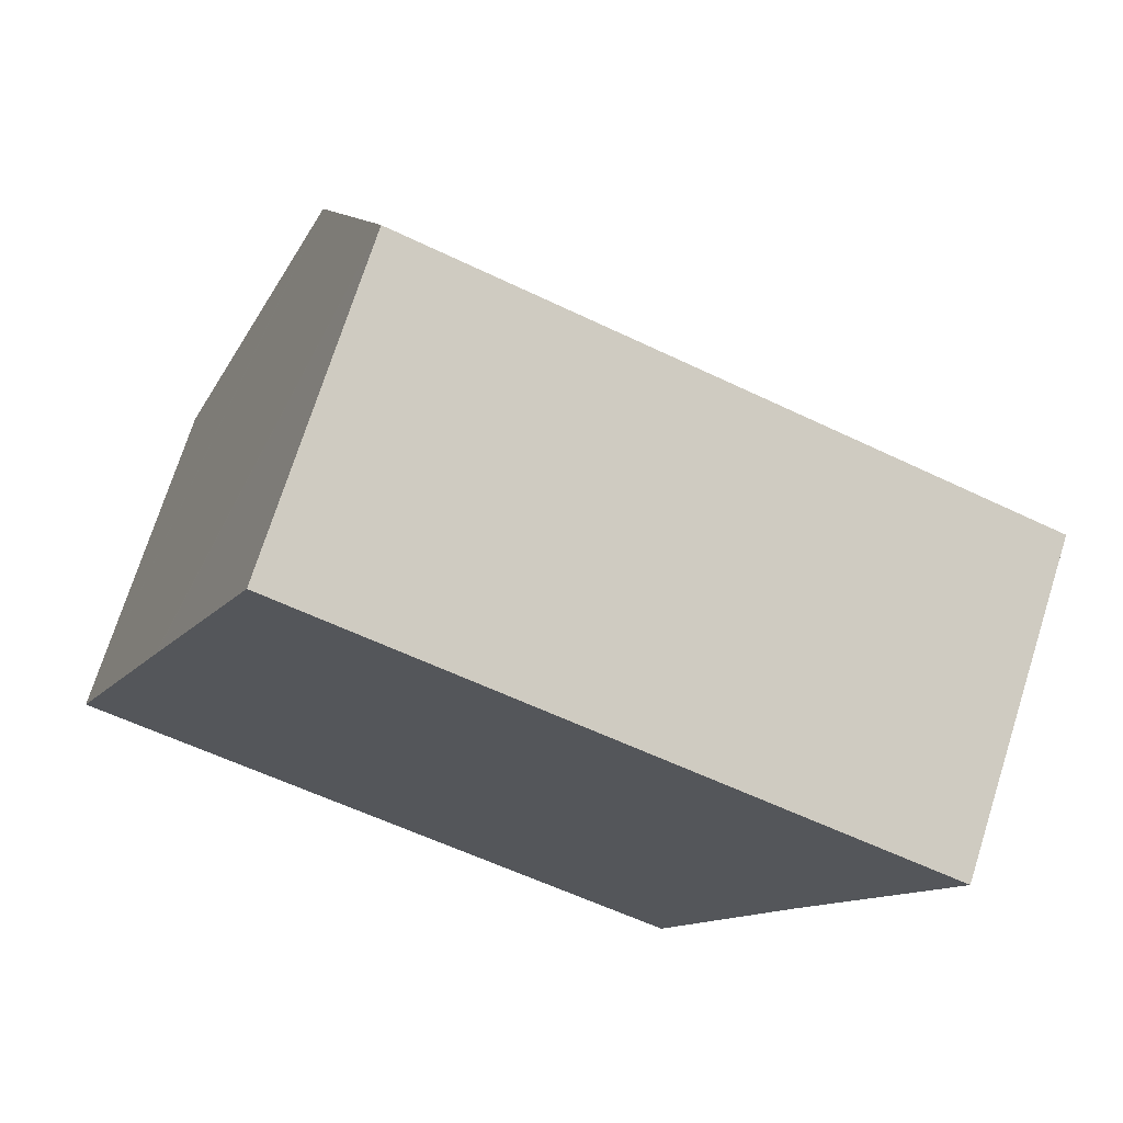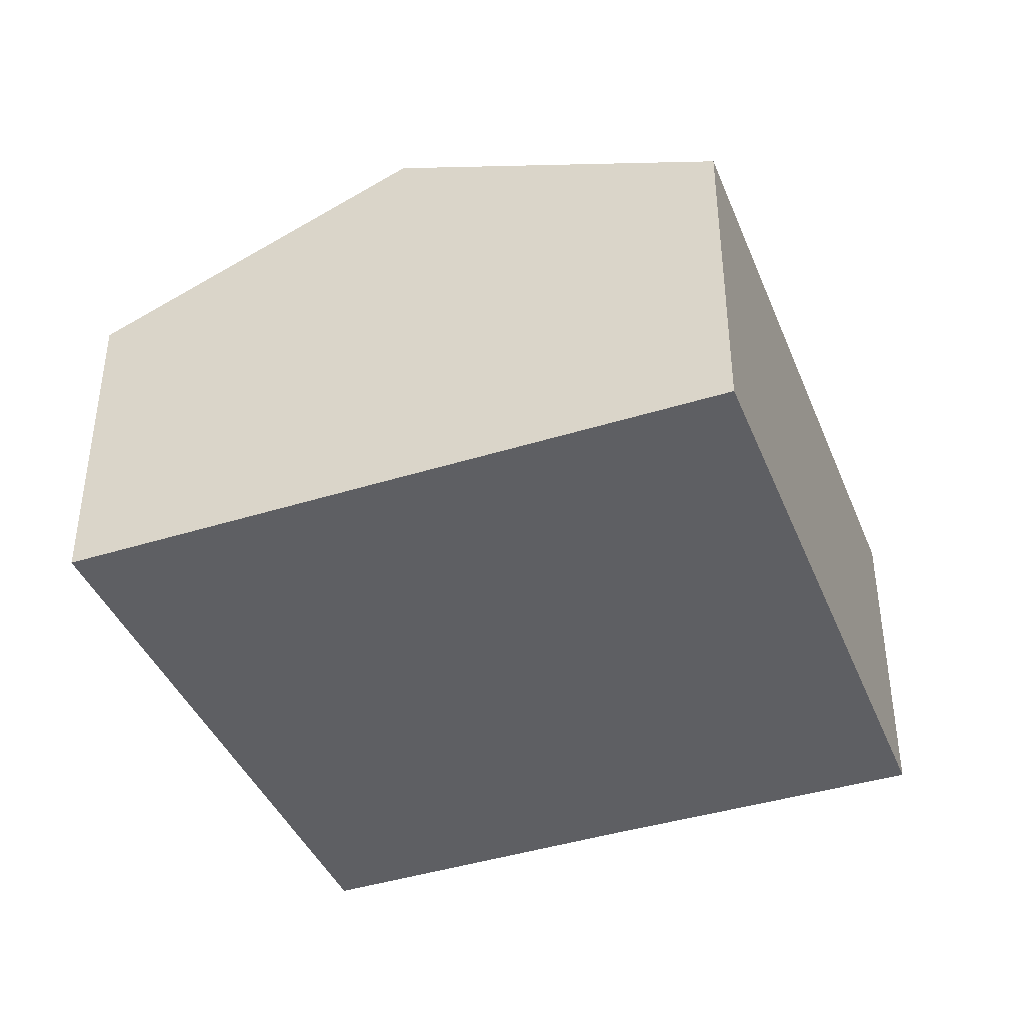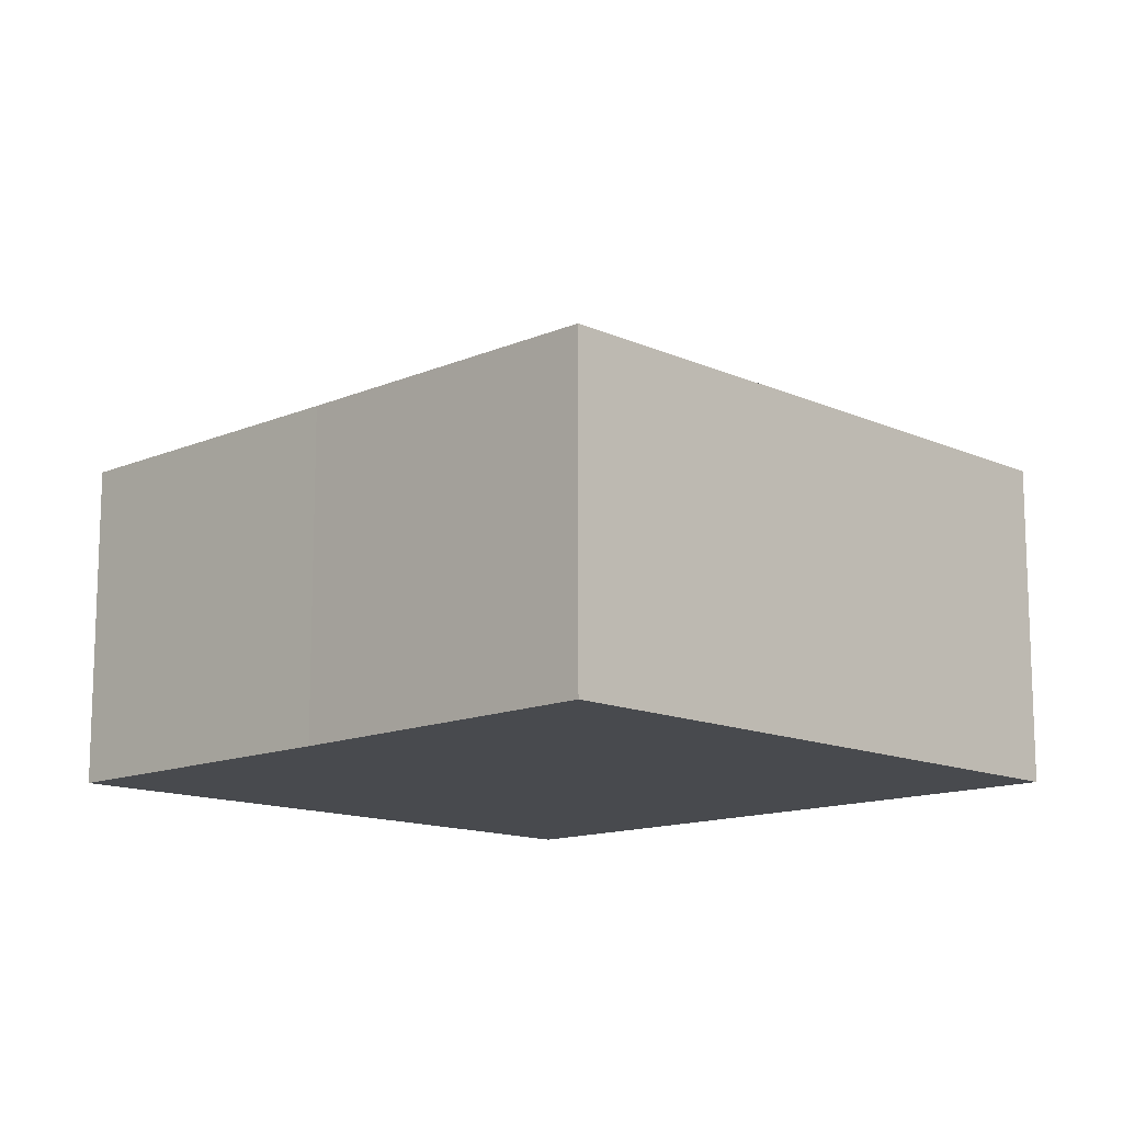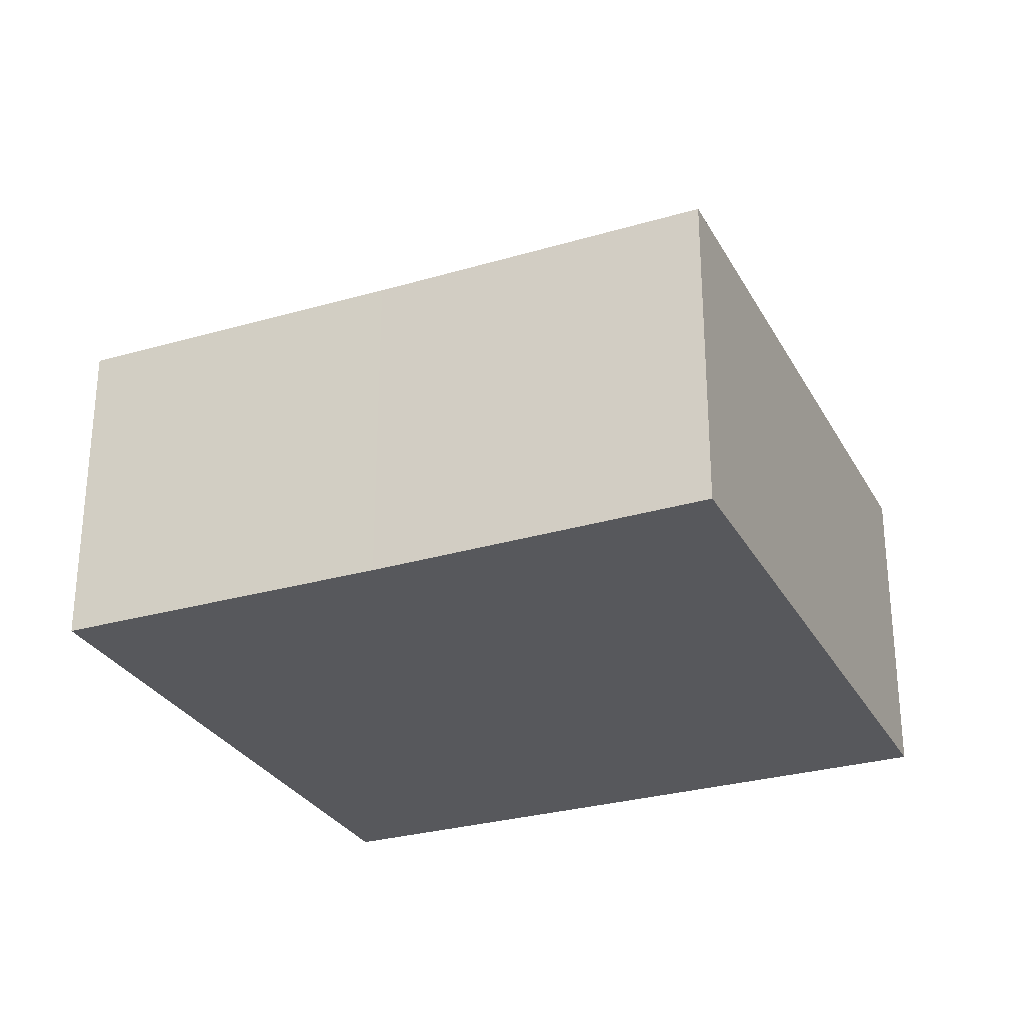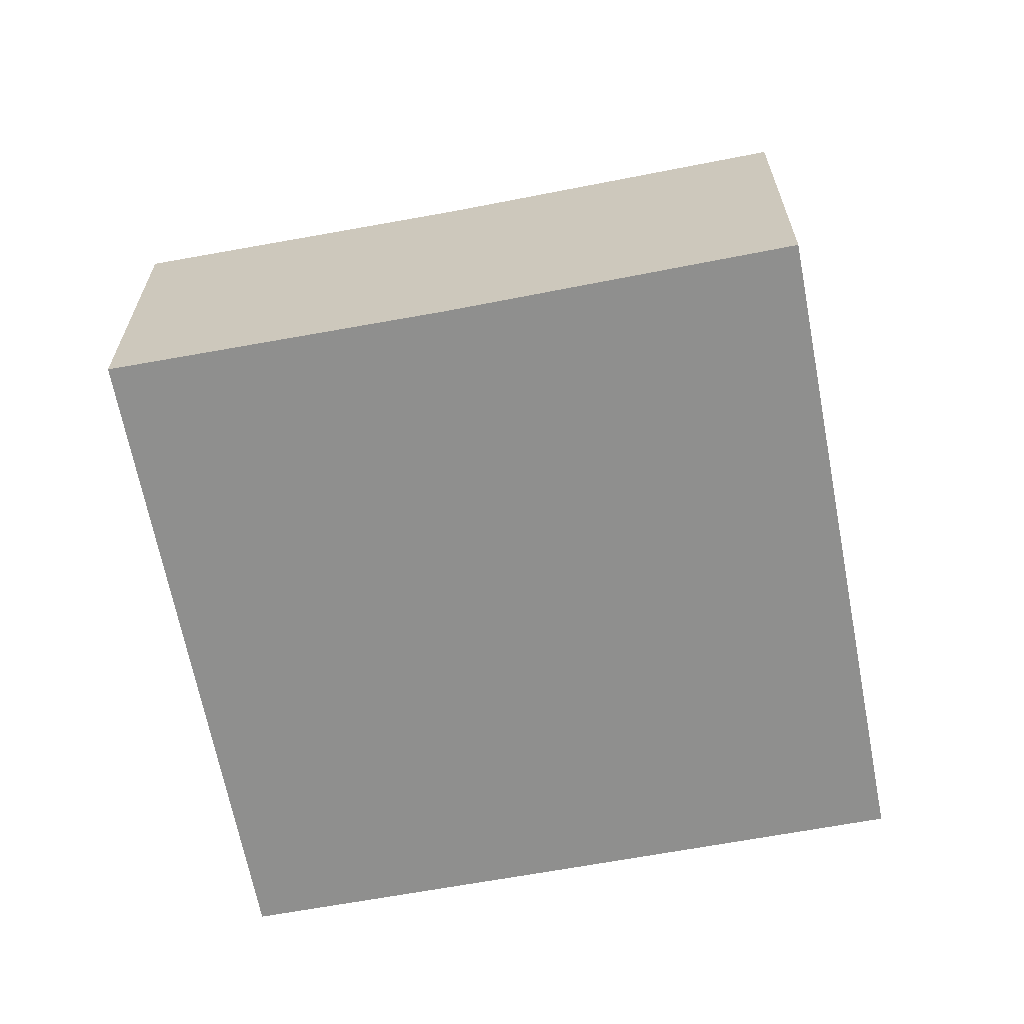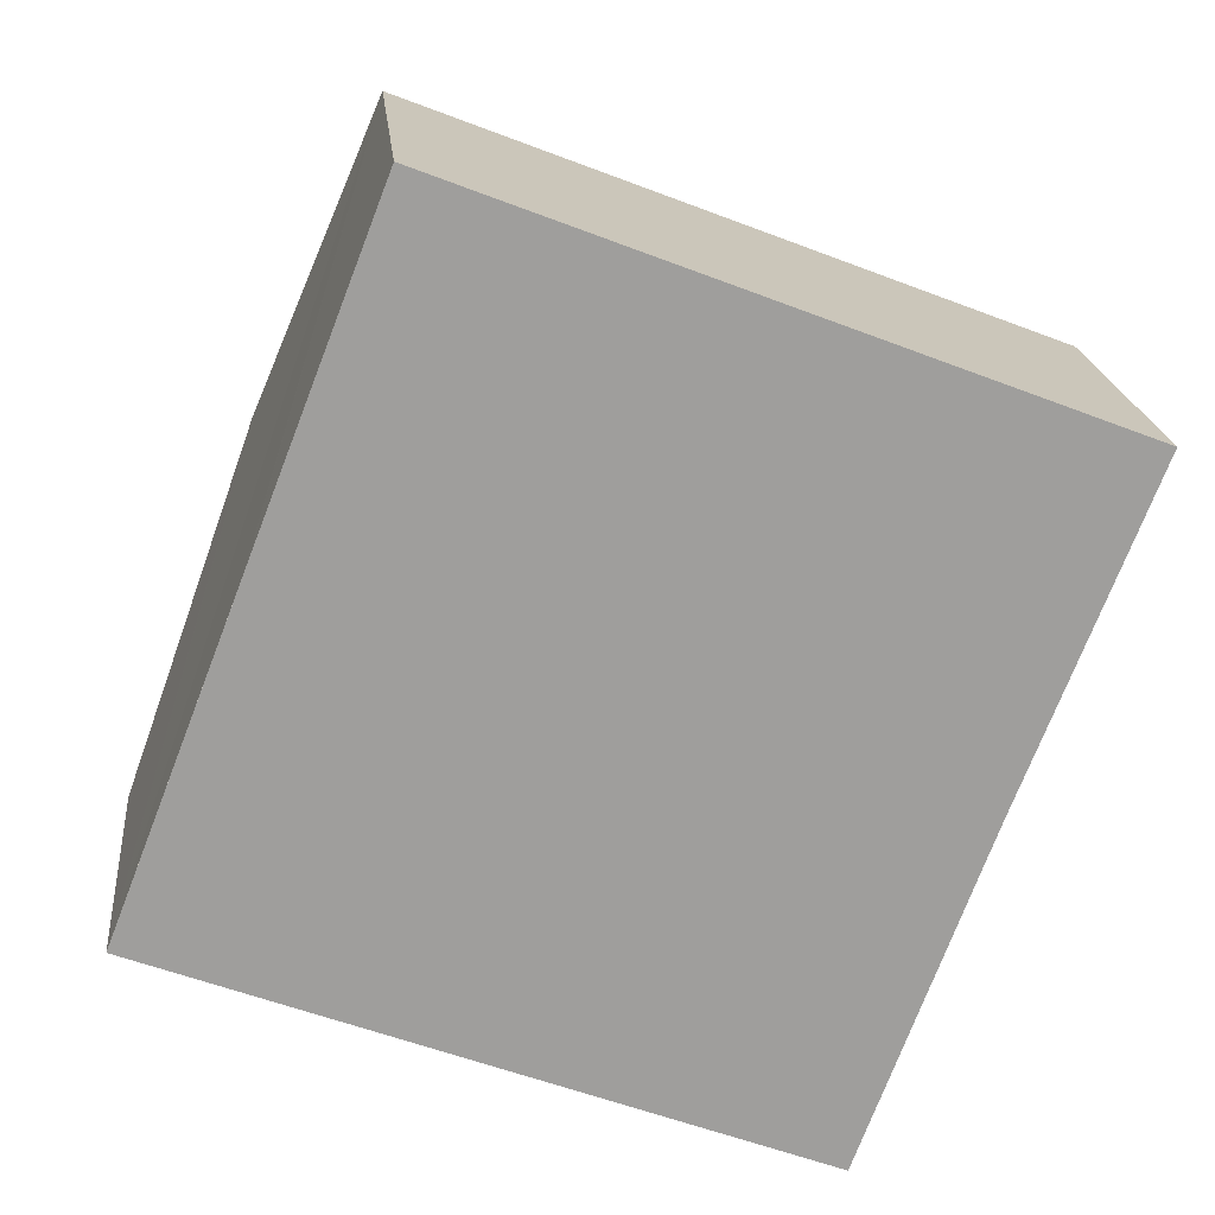
<metadata>
{"format":"obj","ext":"obj","renderer":"f3d","projection":"perspective","resolution":1024,"background":"white","views":[{"elev":72.3,"azim":17.6,"up":"+Z"},{"elev":-41.1,"azim":-47.9,"up":"+Y"},{"elev":-13.3,"azim":155.5,"up":"+Y"},{"elev":-28.8,"azim":134.8,"up":"+Y"},{"elev":-65.1,"azim":121.9,"up":"+Y"},{"elev":19.4,"azim":-5.7,"up":"+Z"}]}
</metadata>
<code>
v  3.612 3.933 1.779
v  2.142 2.78 5.521
v  7.434 2.789 3.461
v  1.08 3.919 2.792
v  1.067 3.933 2.759
v  6.358 2.791 0.738
v  5.309 2.783 -2.043
v  0 2.783 1.704e-16
v  5.309 1.251e-16 -2.043
v  0 0 0
v  1.067 -1.689e-16 2.759
v  1.08 -1.71e-16 2.792
v  2.142 -3.381e-16 5.521
v  7.434 -2.119e-16 3.461
v  6.358 -4.519e-17 0.738
g defaultobject
f 1 2 3
f 2 1 4
f 4 1 5
f 6 1 3
f 1 6 7
f 5 7 8
f 7 5 1
f 9 8 7
f 8 9 10
f 10 5 8
f 5 10 4
f 4 10 2
f 2 10 11
f 2 11 12
f 2 12 13
f 2 14 3
f 14 2 13
f 6 9 7
f 9 6 15
f 15 6 3
f 15 3 14
f 9 12 10
f 12 9 15
f 12 15 14
f 12 14 13

</code>
